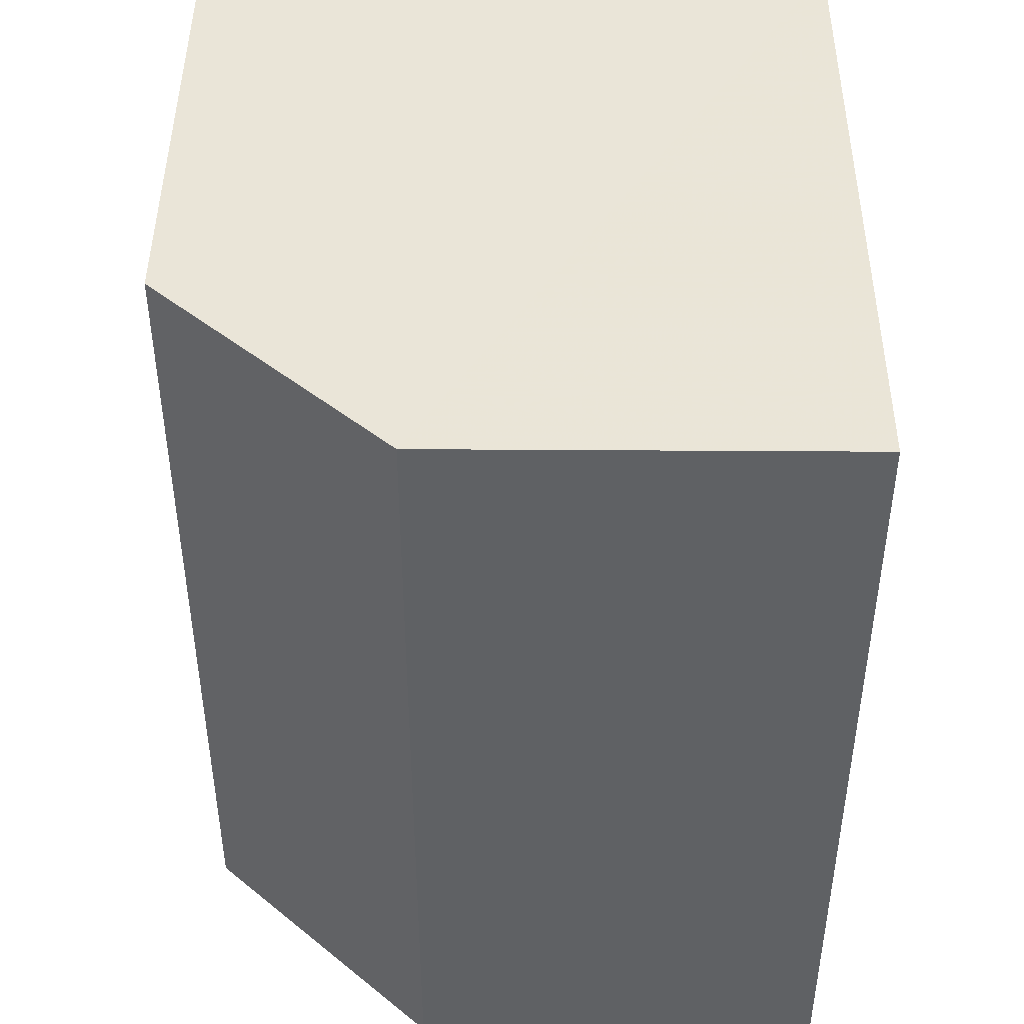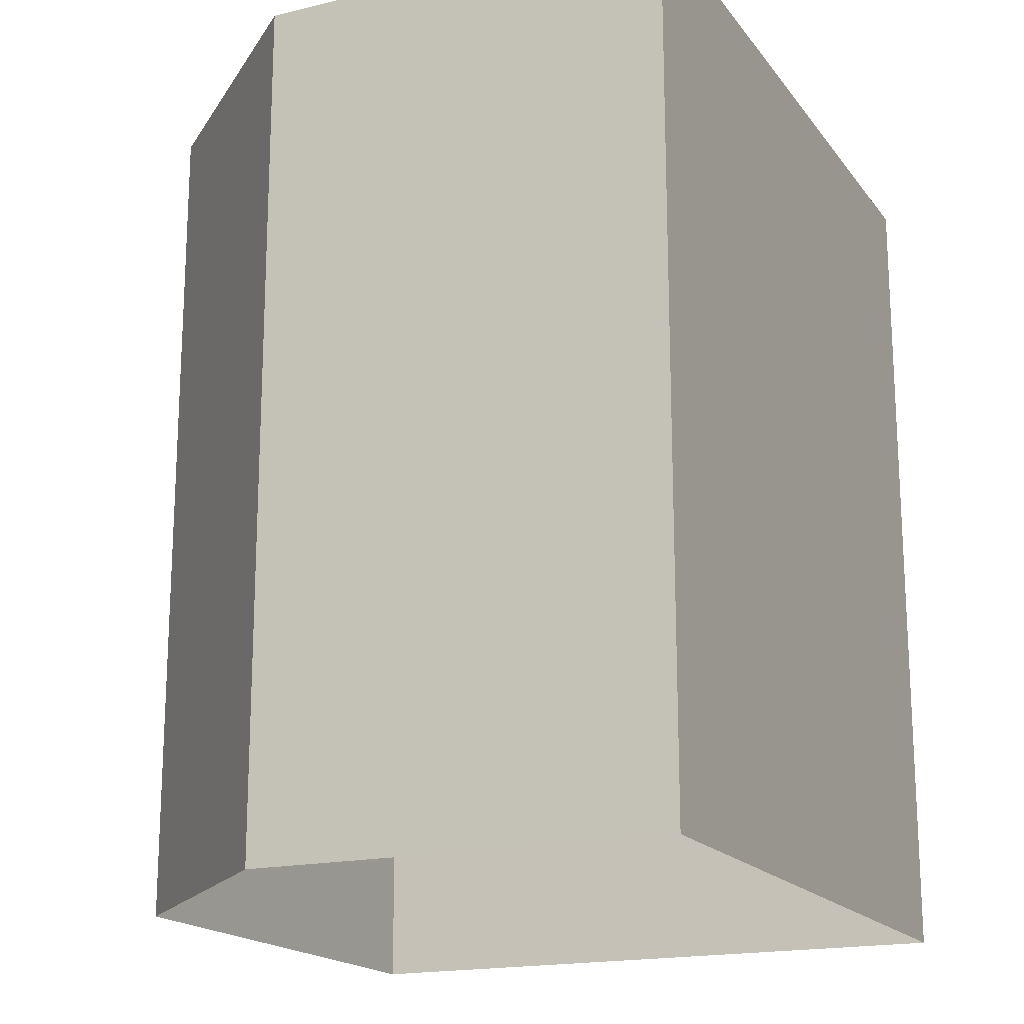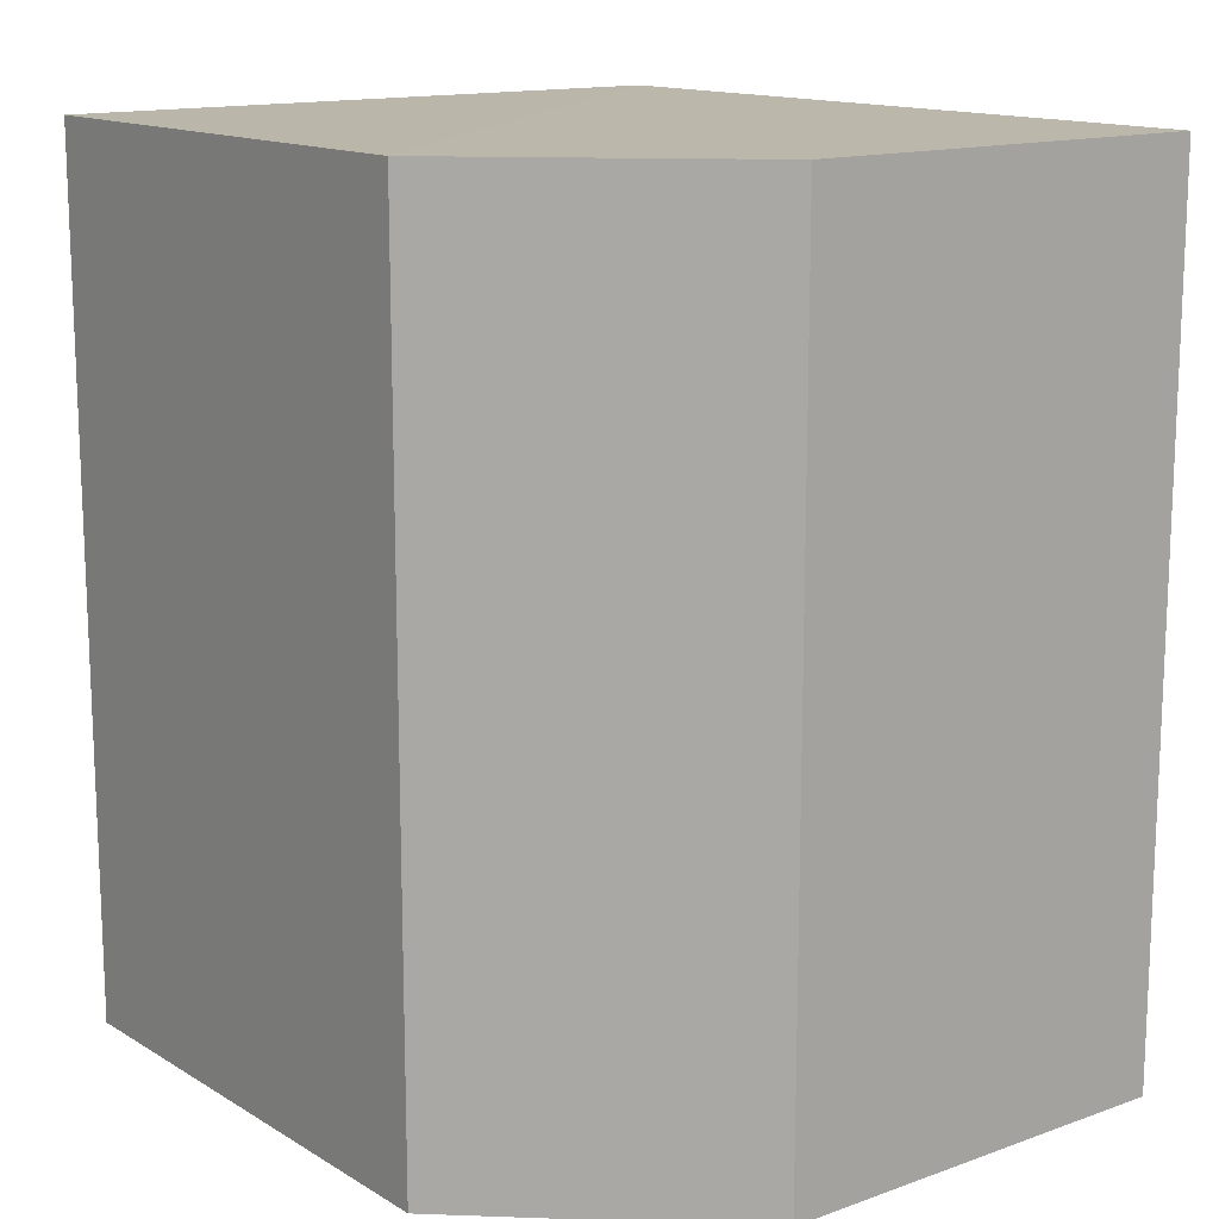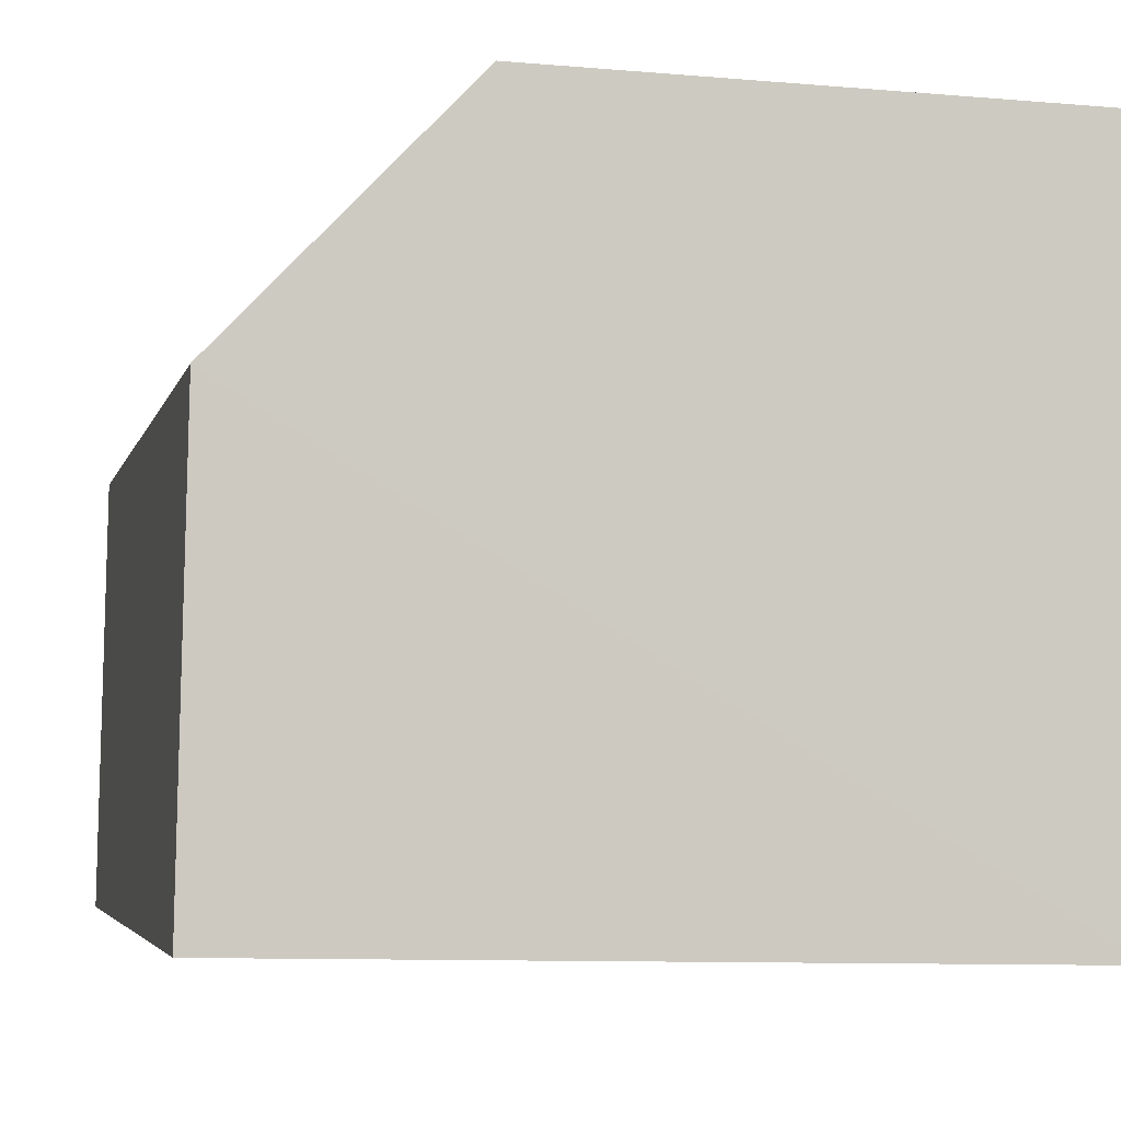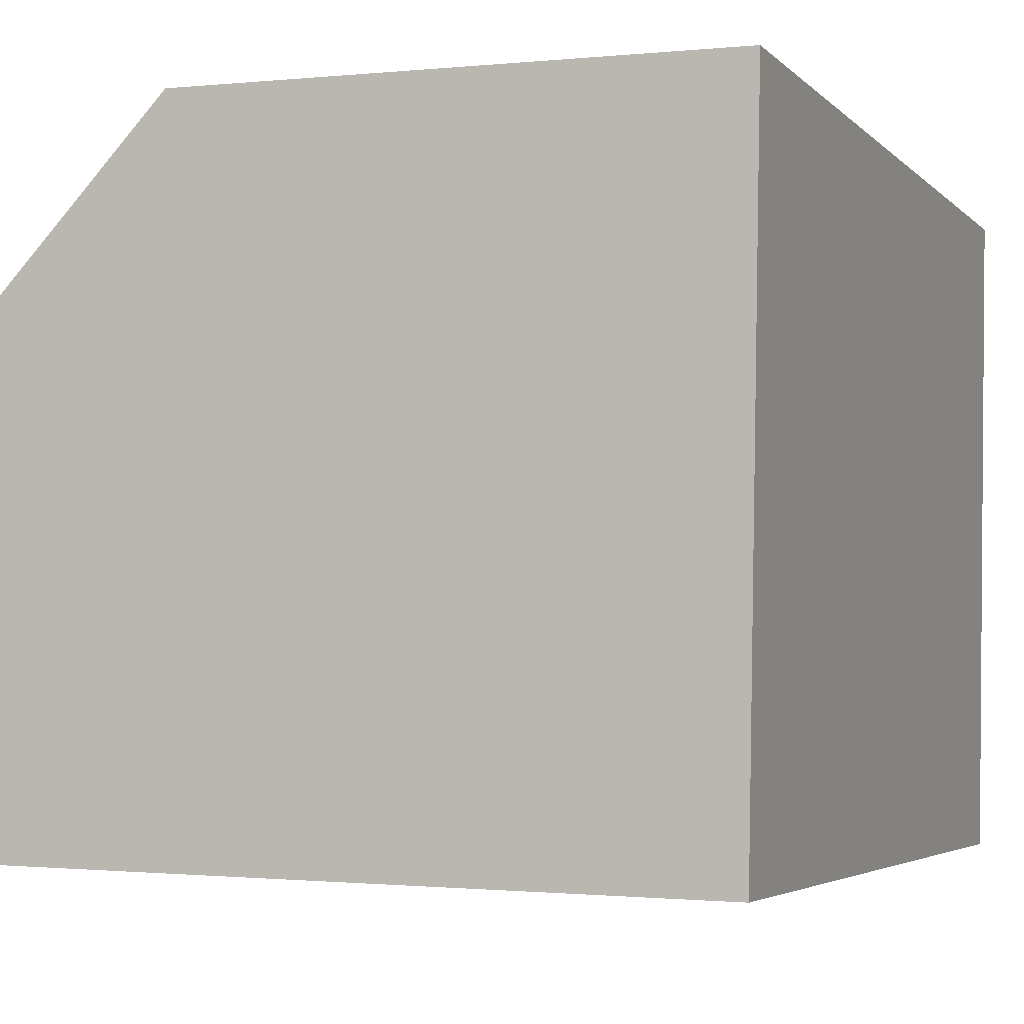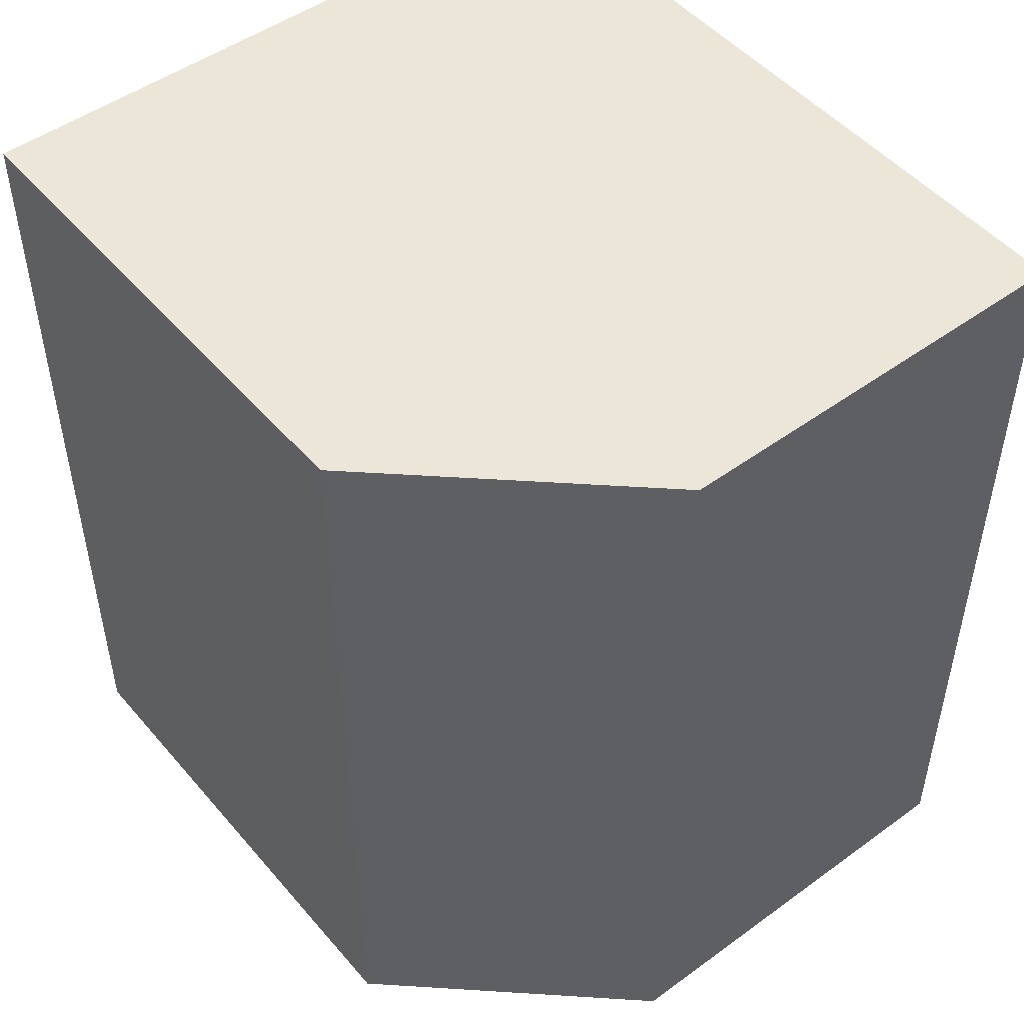
<metadata>
{"format":"obj","ext":"obj","renderer":"f3d","projection":"perspective","resolution":1024,"background":"white","views":[{"elev":44.6,"azim":-90.8,"up":"+Z"},{"elev":-17.9,"azim":-66.1,"up":"+Z"},{"elev":14.2,"azim":-129.2,"up":"+Z"},{"elev":-4.4,"azim":-12.7,"up":"+Y"},{"elev":-4.0,"azim":21.4,"up":"+Y"},{"elev":49.4,"azim":-129.7,"up":"+Z"}]}
</metadata>
<code>
v -3.719e+05 -1.041e+05 31.07
v -3.719e+05 -1.041e+05 31.07
v -3.719e+05 -1.041e+05 31.07
v -3.719e+05 -1.041e+05 31.07
v -3.719e+05 -1.041e+05 31.07
v -3.719e+05 -1.041e+05 41.25
v -3.719e+05 -1.041e+05 41.25
v -3.719e+05 -1.041e+05 41.25
v -3.719e+05 -1.041e+05 41.25
v -3.719e+05 -1.041e+05 41.25
f 1 2 3
f 3 4 5
f 3 2 4
f 6 7 8
f 8 7 9
f 7 10 9
f 6 2 1
f 6 8 2
f 7 1 3
f 7 6 1
f 10 5 4
f 9 10 4
f 9 4 2
f 8 9 2
f 7 3 5
f 10 7 5

</code>
